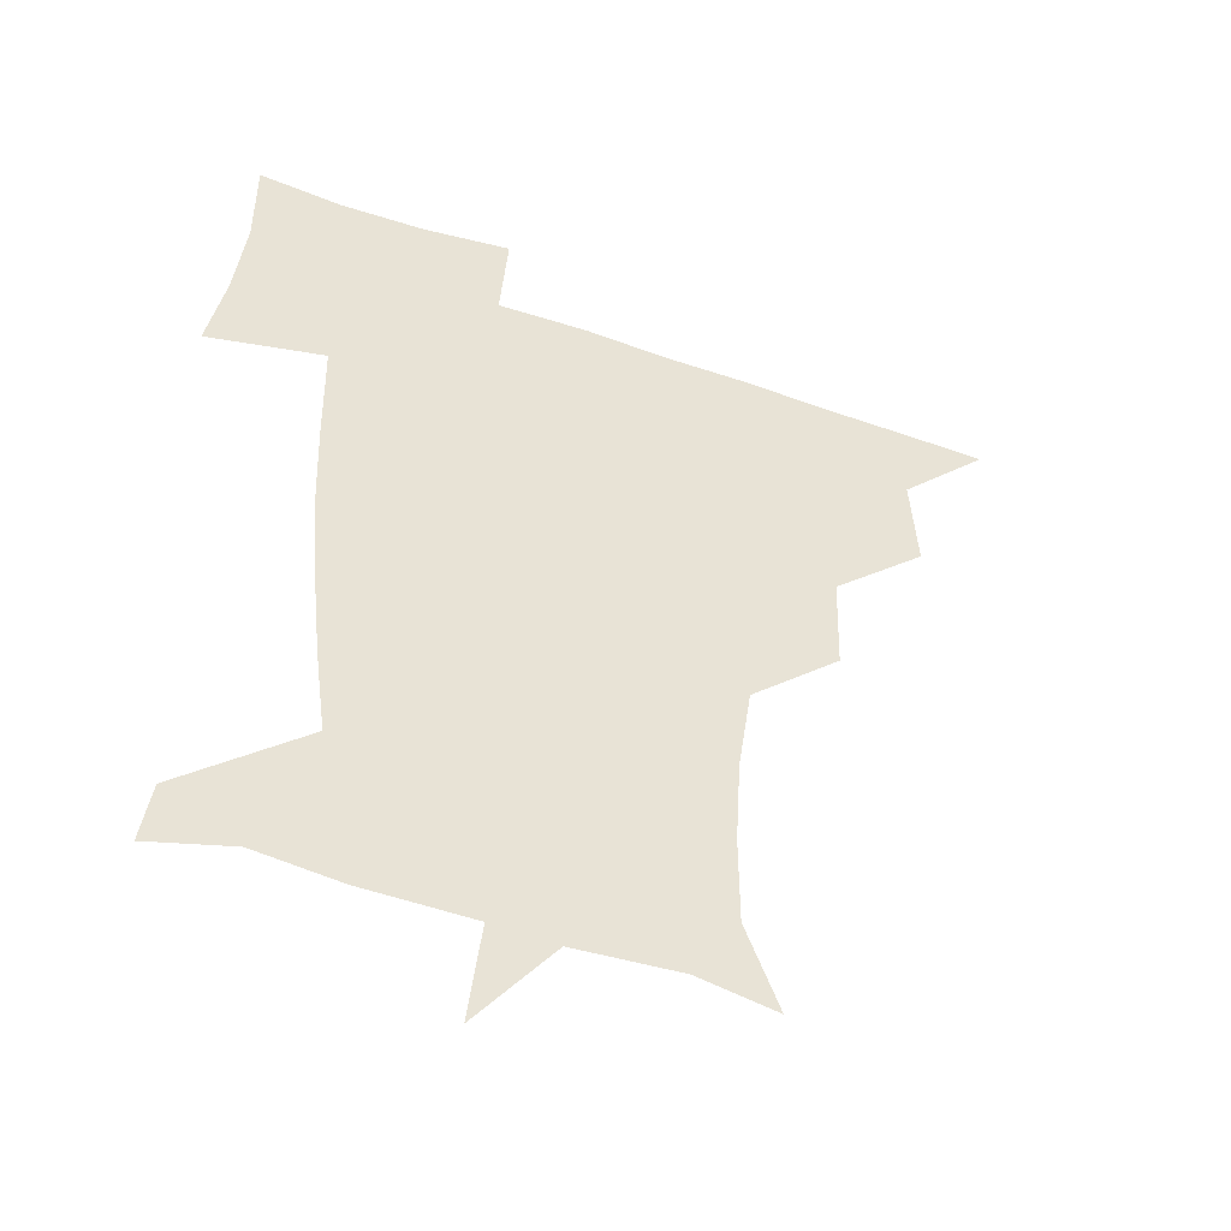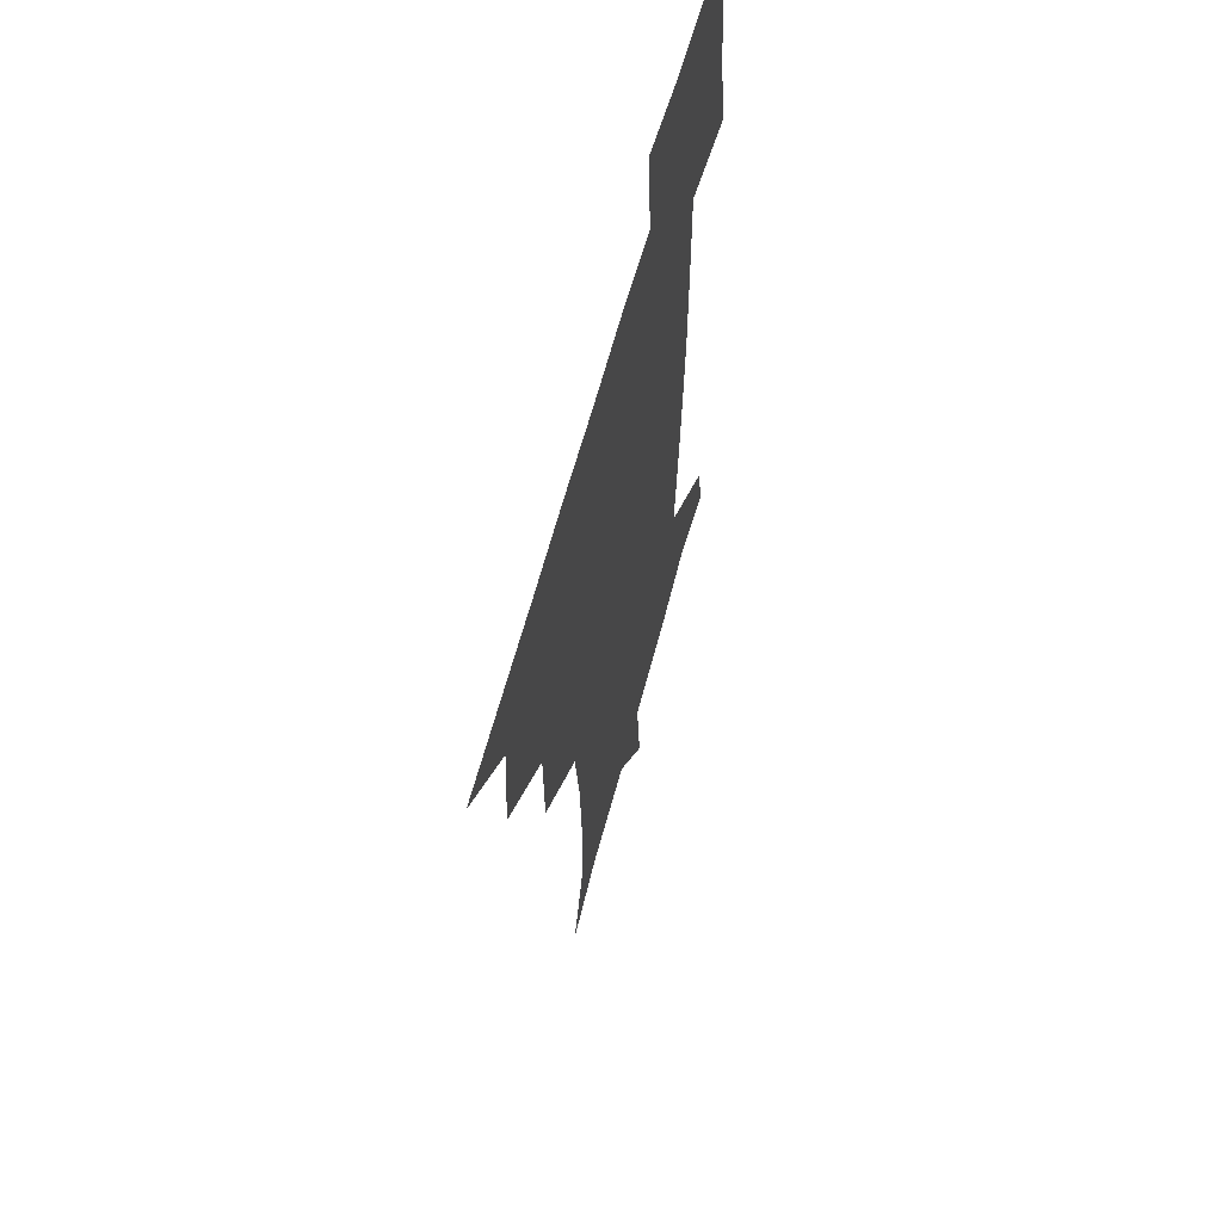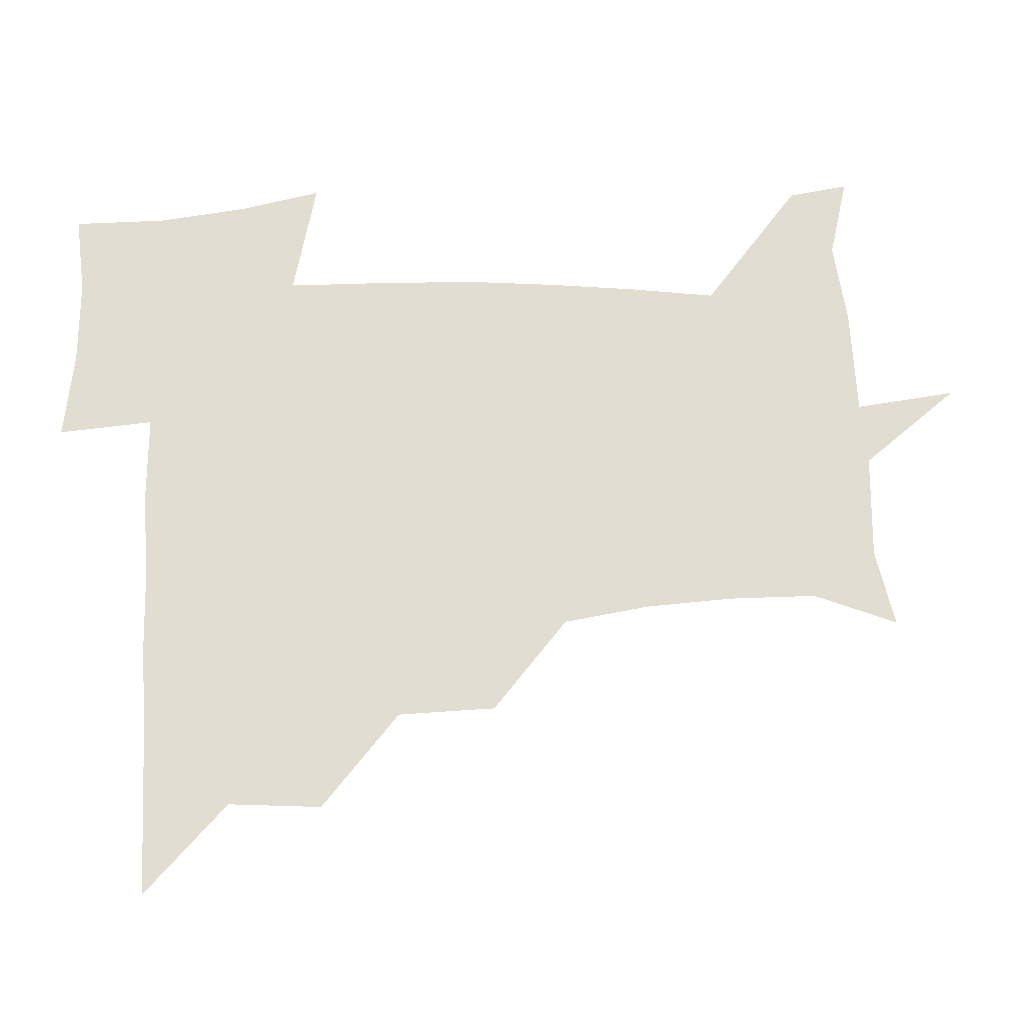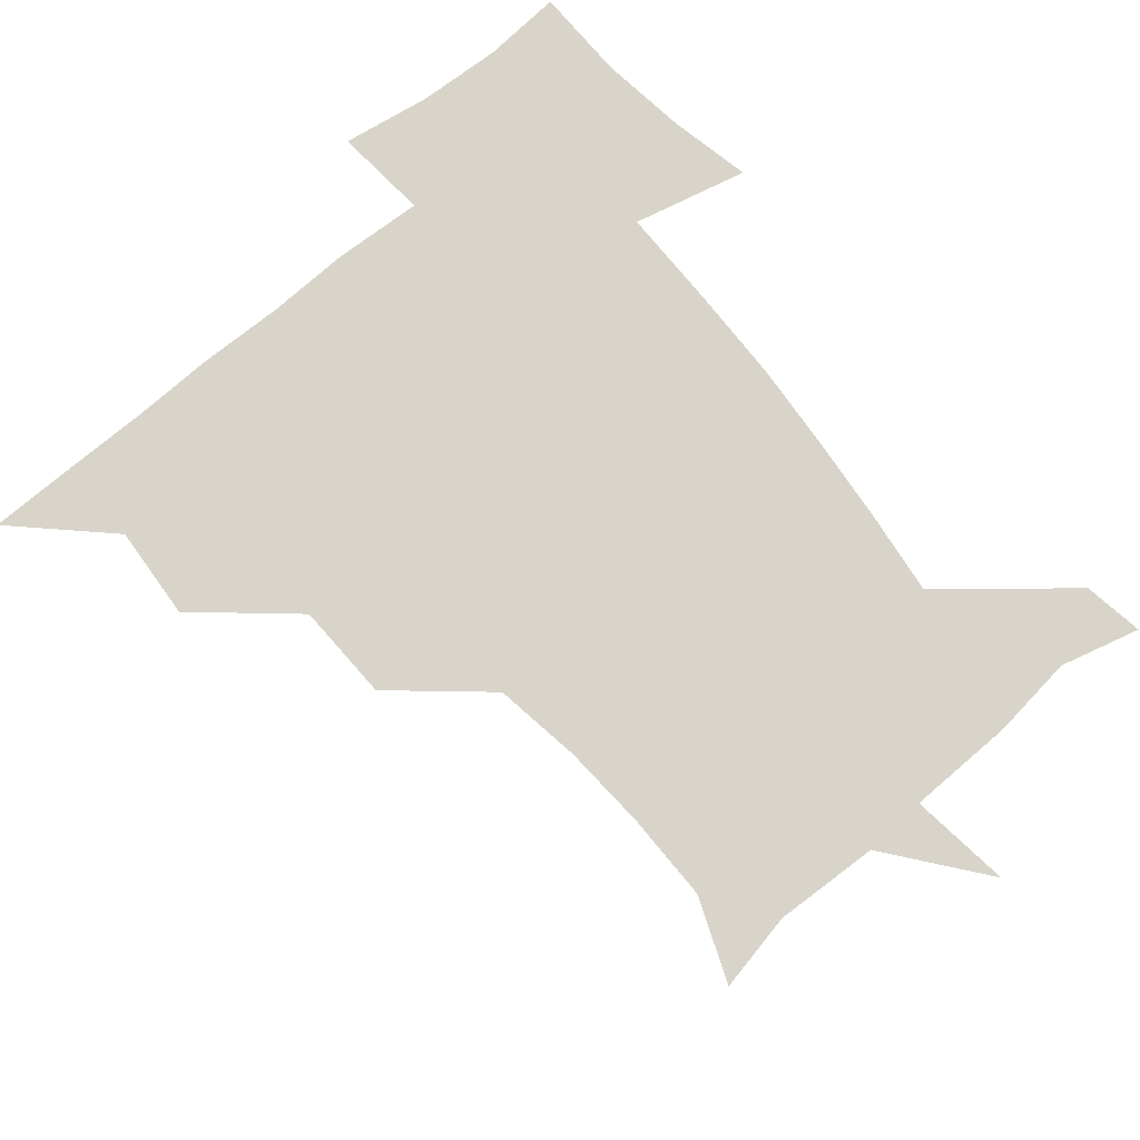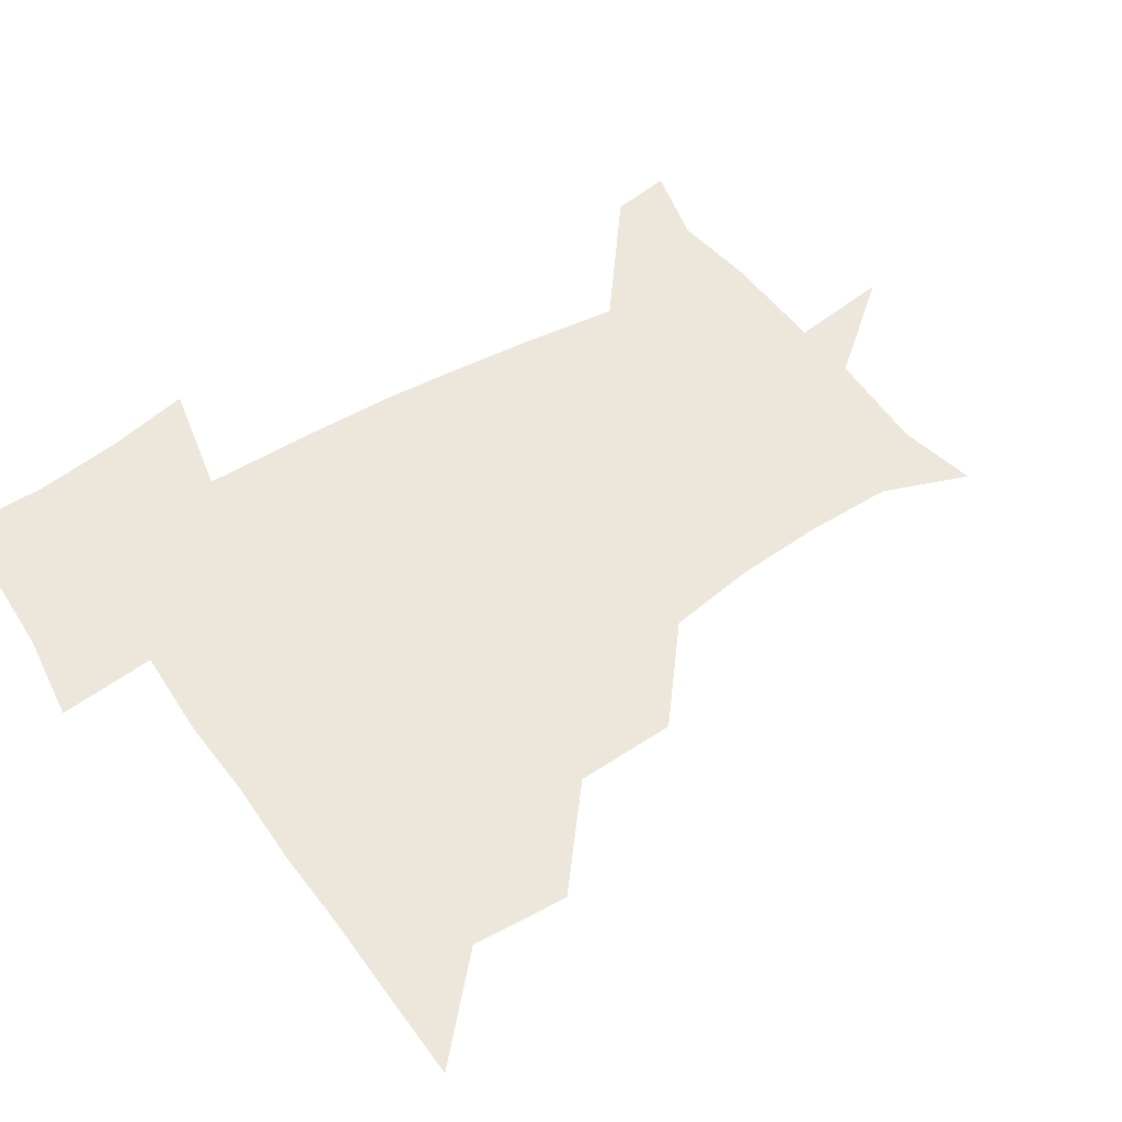
<metadata>
{"format":"obj","ext":"obj","renderer":"f3d","projection":"perspective","resolution":1024,"background":"white","views":[{"elev":-46.9,"azim":158.1,"up":"+Y"},{"elev":59.8,"azim":-75.5,"up":"+Y"},{"elev":68.8,"azim":-92.4,"up":"+Z"},{"elev":75.6,"azim":-39.8,"up":"+Z"},{"elev":52.1,"azim":-124.3,"up":"+Z"}]}
</metadata>
<code>
v 451.1 450.5 0
v 480 387.2 0
v 482.4 420.4 0
v 481.4 450.8 0
v 513.9 324 0
v 513 358.7 0
v 512.8 391.5 0
v 512.7 421.4 0
v 511.7 450.8 0
v 540.5 174.9 0
v 552.1 204.2 0
v 552.3 235.1 0
v 550.5 265.7 0
v 545.8 296.6 0
v 544 332.5 0
v 543.2 363.2 0
v 542.9 392.8 0
v 542.3 421.6 0
v 541 451.7 0
v 568 180.4 0
v 576.6 212.2 0
v 576.2 243.7 0
v 576 273.9 0
v 573.3 303.6 0
v 572.8 334.5 0
v 572.2 363.6 0
v 572.6 393.6 0
v 571.7 421.8 0
v 571.3 451 0
v 605.1 178.7 0
v 603.6 214.2 0
v 602.3 242.4 0
v 601.7 276.6 0
v 601.4 304.2 0
v 601.2 335.7 0
v 601.5 364.4 0
v 601.7 393.8 0
v 602 421.8 0
v 600.6 452.1 0
v 631.8 144.5 0
v 627.5 180.1 0
v 629.3 215.3 0
v 629.5 245.4 0
v 628.8 276.6 0
v 629.3 307.3 0
v 629.7 335.5 0
v 630.1 366.5 0
v 630.6 394.2 0
v 631.1 422.5 0
v 632.4 450.5 0
v 629.6 484.3 0
v 665.3 180.7 0
v 656.2 214.8 0
v 653.8 243.5 0
v 656.2 272.8 0
v 657.5 302.6 0
v 658.5 332.3 0
v 658.4 364.7 0
v 658.9 395.5 0
v 659.1 423 0
v 660.1 450.7 0
v 660.7 479.5 0
v 694.9 184.2 0
v 683.9 211.5 0
v 677 233.2 0
v 681 263.6 0
v 684.3 294.5 0
v 686.8 325 0
v 687.8 358.4 0
v 688.3 395.9 0
v 685.5 423.2 0
v 686.5 449.8 0
v 690.6 477.9 0
v 723.1 176.7 0
v 719.8 198.1 0
v 728.8 386.2 0
v 722.9 415.4 0
v 719 446.9 0
v 718.9 480.1 0
f 3 4 1
f 6 7 2
f 2 7 3
f 7 8 3
f 3 8 4
f 8 9 4
f 14 15 5
f 5 15 6
f 15 16 6
f 6 16 7
f 16 17 7
f 7 17 8
f 17 18 8
f 8 18 9
f 18 19 9
f 10 20 11
f 20 21 11
f 11 21 12
f 21 22 12
f 12 22 13
f 22 23 13
f 13 23 14
f 23 24 14
f 14 24 15
f 24 25 15
f 15 25 16
f 25 26 16
f 16 26 17
f 26 27 17
f 17 27 18
f 27 28 18
f 18 28 19
f 28 29 19
f 20 30 21
f 30 31 21
f 21 31 22
f 31 32 22
f 22 32 23
f 32 33 23
f 23 33 24
f 33 34 24
f 24 34 25
f 34 35 25
f 25 35 26
f 35 36 26
f 26 36 27
f 36 37 27
f 27 37 28
f 37 38 28
f 28 38 29
f 38 39 29
f 40 41 30
f 30 41 31
f 41 42 31
f 31 42 32
f 42 43 32
f 32 43 33
f 43 44 33
f 33 44 34
f 44 45 34
f 34 45 35
f 45 46 35
f 35 46 36
f 46 47 36
f 36 47 37
f 47 48 37
f 37 48 38
f 48 49 38
f 38 49 39
f 49 50 39
f 41 52 42
f 52 53 42
f 42 53 43
f 53 54 43
f 43 54 44
f 54 55 44
f 44 55 45
f 55 56 45
f 45 56 46
f 56 57 46
f 46 57 47
f 57 58 47
f 47 58 48
f 58 59 48
f 48 59 49
f 59 60 49
f 49 60 50
f 60 61 50
f 50 61 51
f 61 62 51
f 52 63 53
f 63 64 53
f 53 64 54
f 64 65 54
f 54 65 55
f 65 66 55
f 55 66 56
f 66 67 56
f 56 67 57
f 67 68 57
f 57 68 58
f 68 69 58
f 58 69 59
f 69 70 59
f 59 70 60
f 70 71 60
f 60 71 61
f 71 72 61
f 61 72 62
f 72 73 62
f 63 74 64
f 74 75 64
f 64 75 65
f 70 76 71
f 76 77 71
f 71 77 72
f 77 78 72
f 72 78 73
f 78 79 73

</code>
